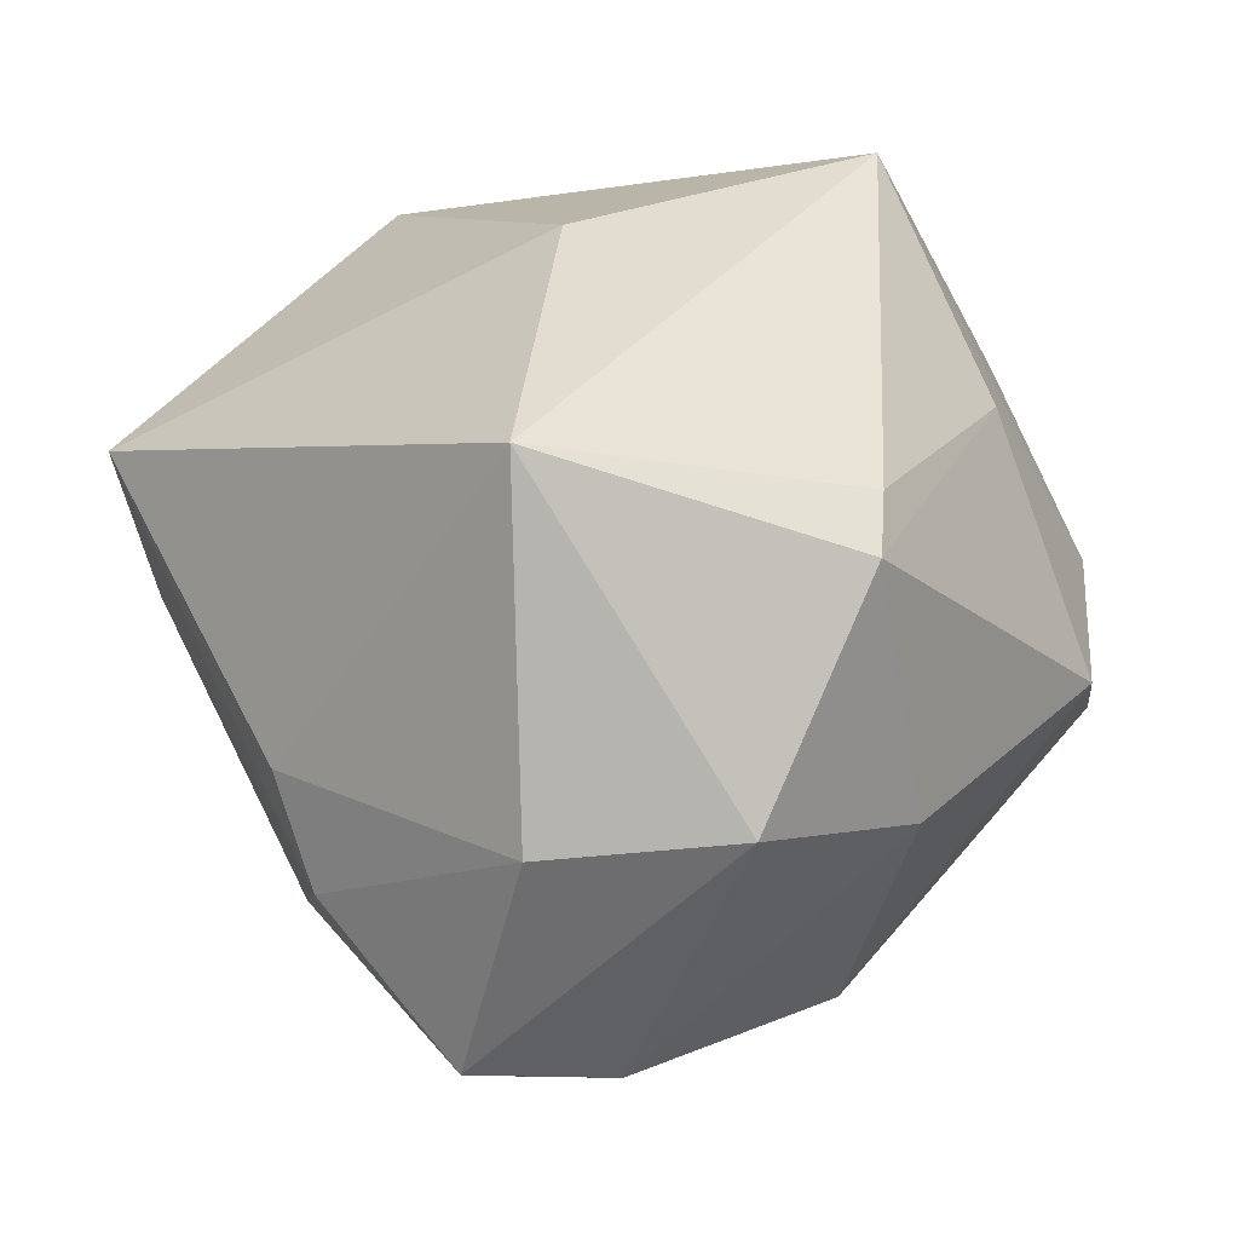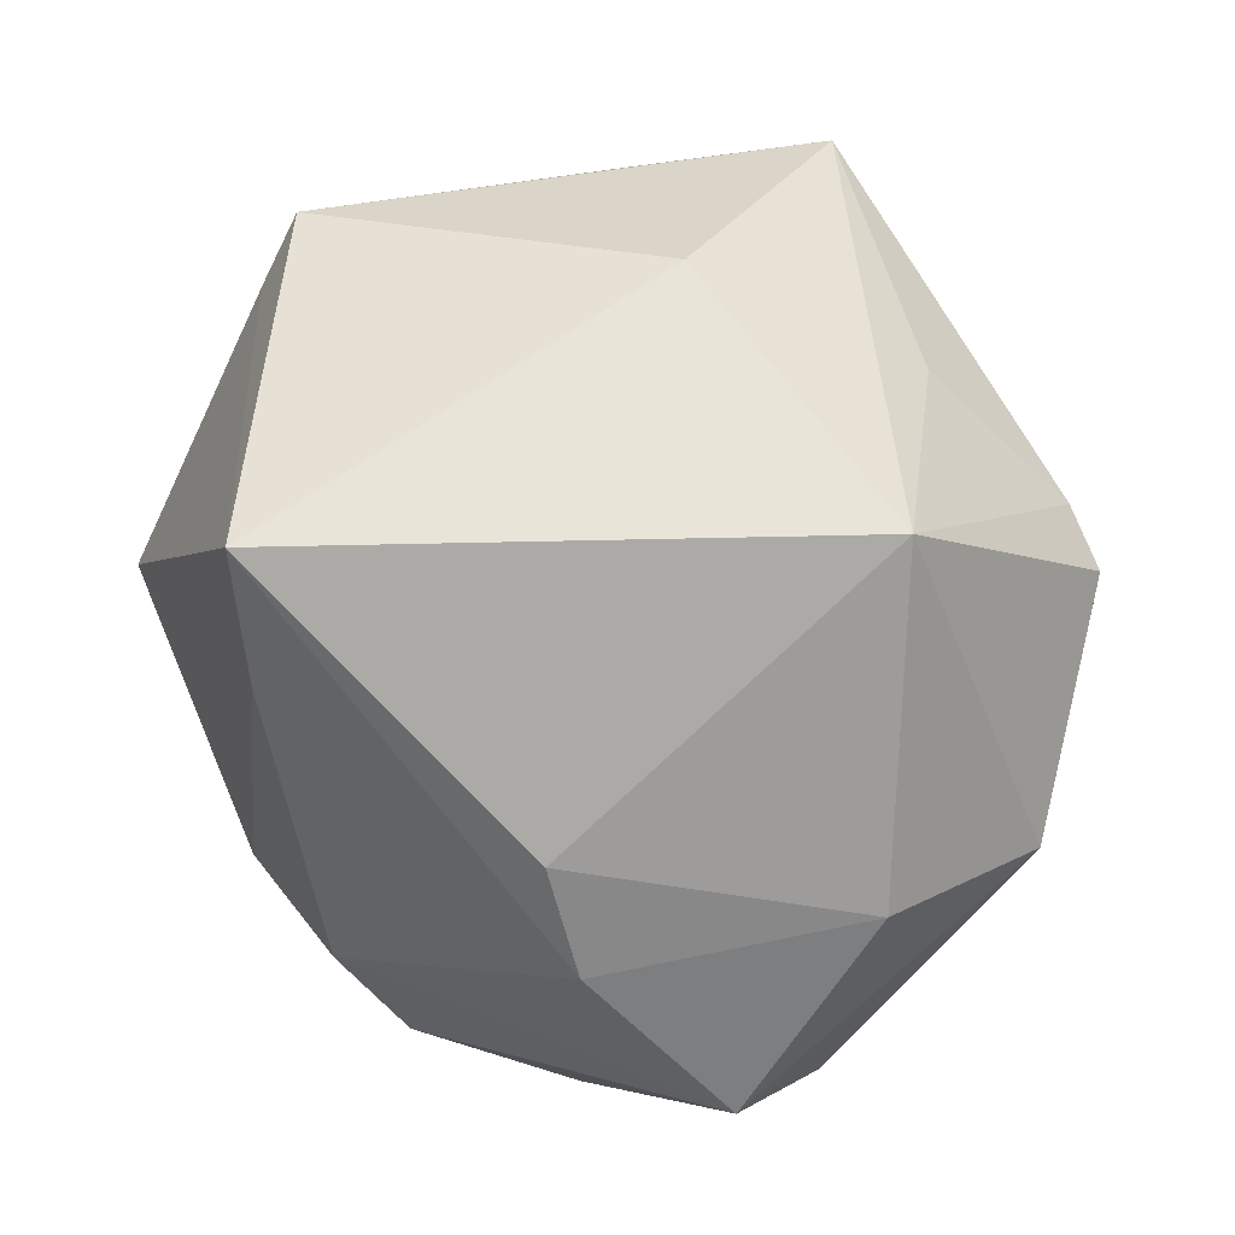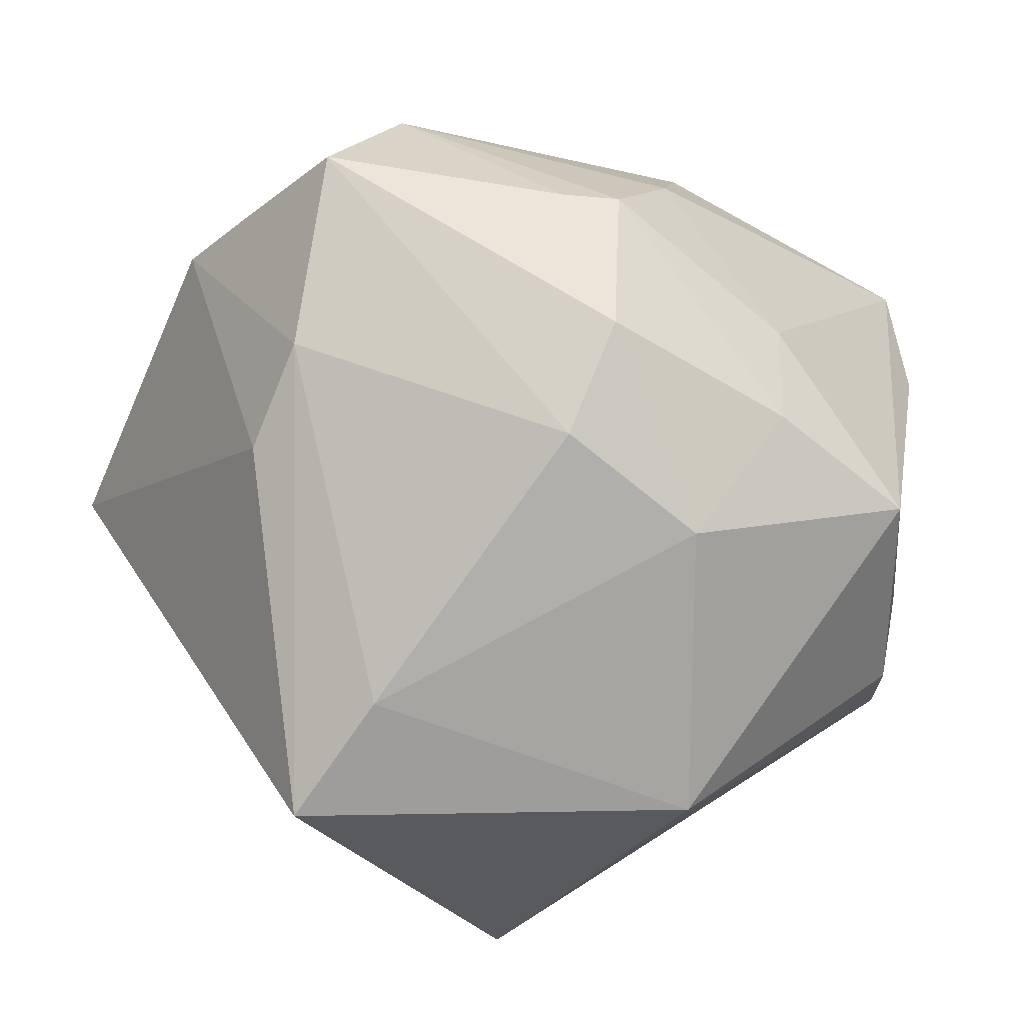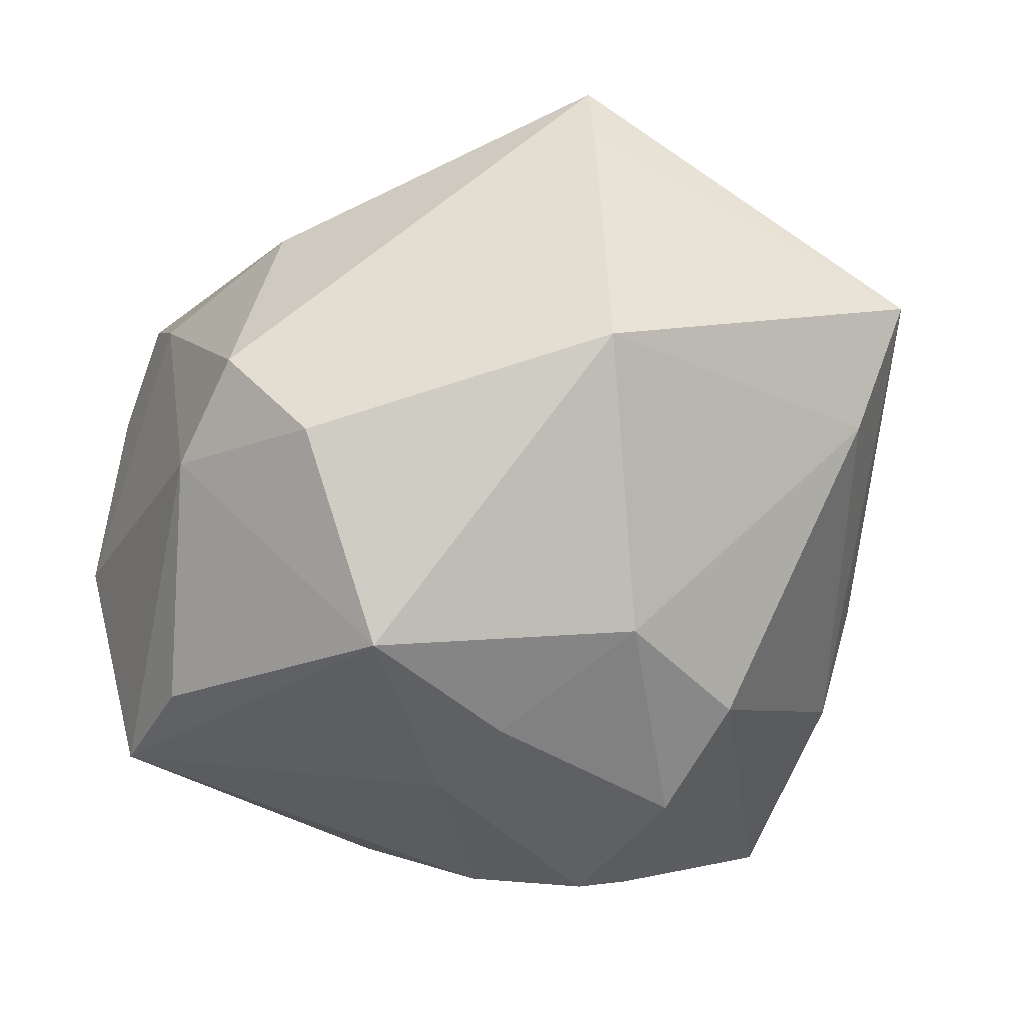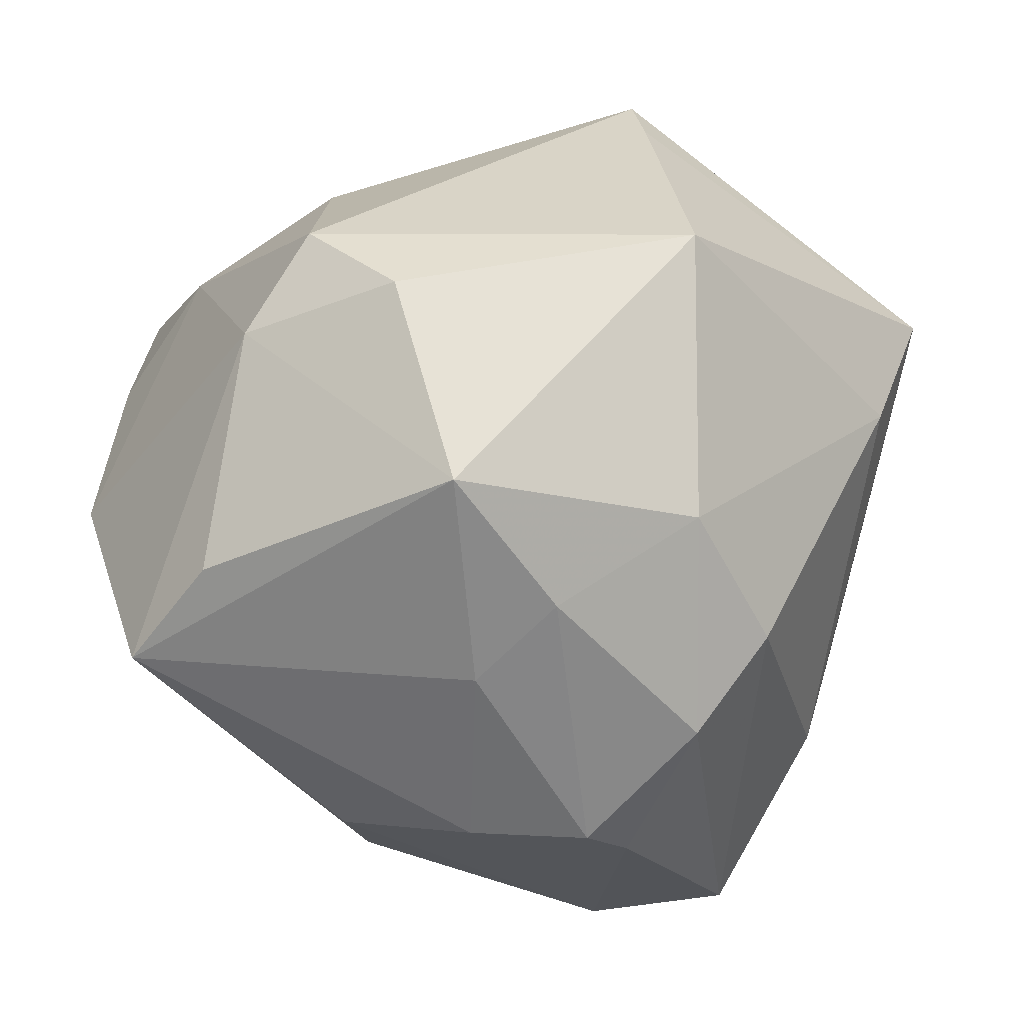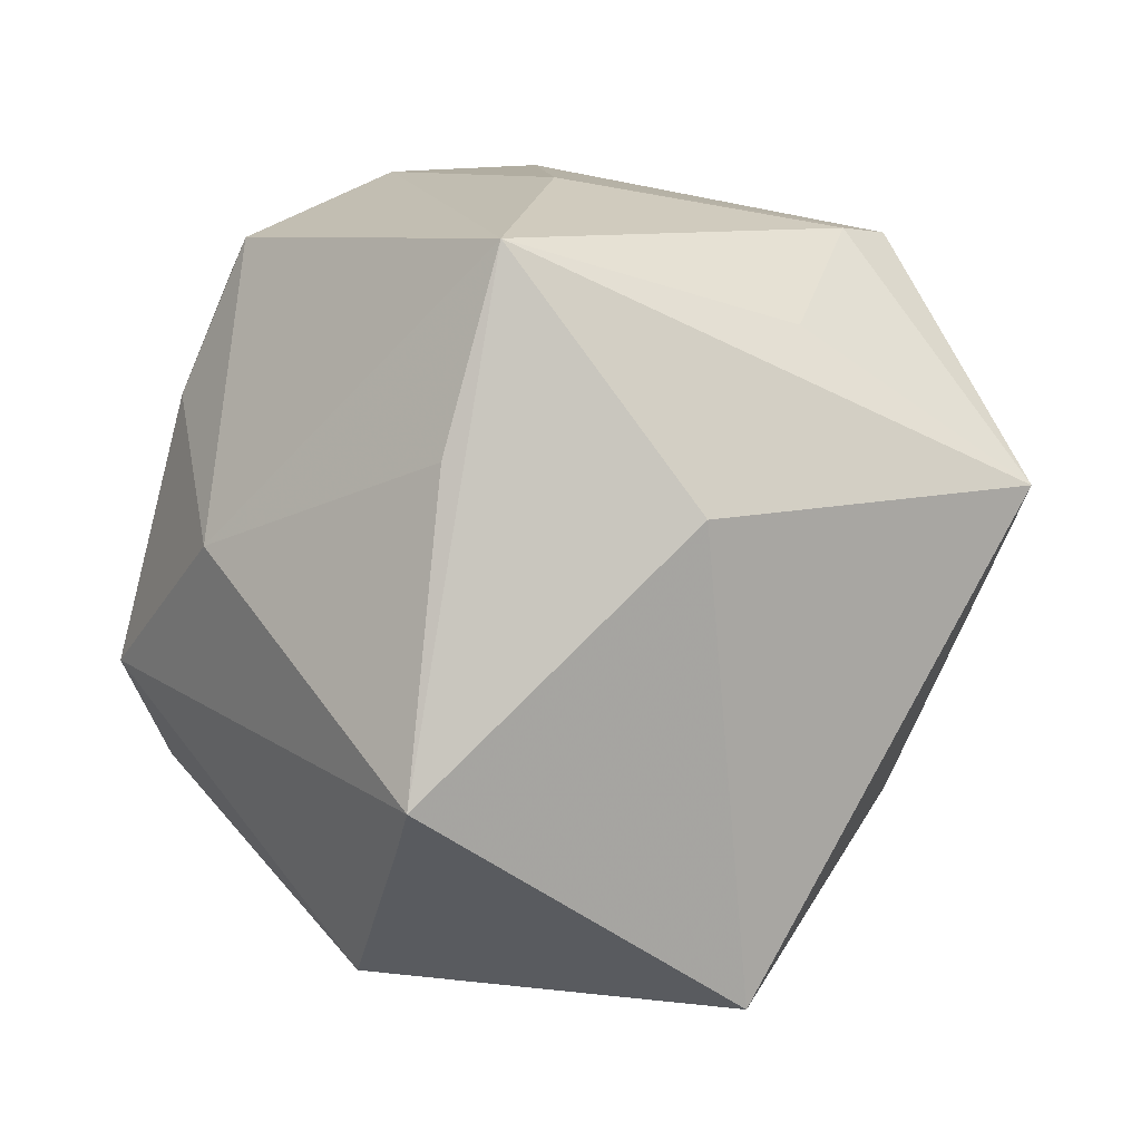
<metadata>
{"format":"obj","ext":"obj","renderer":"f3d","projection":"perspective","resolution":1024,"background":"white","views":[{"elev":5.1,"azim":107.7,"up":"+Z"},{"elev":16.0,"azim":64.9,"up":"+Z"},{"elev":-58.8,"azim":160.9,"up":"+Y"},{"elev":-17.1,"azim":-39.9,"up":"+Z"},{"elev":-36.4,"azim":-51.6,"up":"+Z"},{"elev":-7.7,"azim":4.2,"up":"+Y"}]}
</metadata>
<code>
v -0.03662 -0.001562 0.02804
v -0.0369 0.03285 0.01289
v -0.01215 -0.03854 -0.02523
v -0.04018 0.02321 -0.03359
v -0.04657 -0.02163 -0.004031
v 0.0528 0.005171 0.0212
v 0.005323 -0.03579 -0.03135
v -0.01213 -0.03144 0.04456
v -0.01416 -0.03476 0.03681
v 0.02142 -0.05119 0.01872
v -0.01943 0.04571 0.006426
v -0.002204 0.002804 -0.04731
v 0.0227 0.03705 -0.01672
v 0.003344 0.02411 -0.03872
v 0.01159 -0.01014 -0.04785
v -0.01591 0.04702 -0.009191
v -0.02267 -0.04702 0.005858
v 0.03761 0.03634 0.01031
v 0.04397 0.02627 -0.01589
v 0.0303 0.008788 -0.04244
v 0.004947 -0.009159 -0.04904
v 0.01821 -0.001446 0.04208
v -0.04096 0.01675 0.02017
v -0.01996 -0.02402 -0.03549
v 0.04985 0.00524 -0.01787
v -0.04057 0.03312 -0.008381
v 0.03656 -0.02147 -0.02463
v -0.003567 0.04945 -0.005233
v -0.04353 0.008949 -0.02907
v -0.01885 -0.01135 -0.03981
v 0.03864 -0.005244 -0.04127
v -0.05058 -0.002127 -0.004141
v -0.002312 0.02637 0.04997
v -0.008538 0.003938 0.04749
v 0.001028 0.0399 0.02361
v -0.0381 -0.02376 -0.02824
v -0.05056 -0.01157 0.006186
v 0.03291 0.03541 0.01642
v 0.03753 -0.02555 -0.01202
v 0.02786 0.02121 0.03074
v 0.01684 -0.04755 0.003107
v -0.03277 0.03288 0.02695
v 0.003371 -0.02656 -0.04193
v -0.00631 0.01936 -0.0418
f 27 10 41
f 41 10 17
f 4 32 26
f 19 31 20
f 42 33 11
f 8 10 22
f 22 33 8
f 23 32 37
f 23 26 32
f 17 37 5
f 37 32 5
f 27 41 7
f 7 31 27
f 43 31 7
f 39 10 27
f 22 10 6
f 10 39 6
f 6 33 22
f 18 38 6
f 6 19 18
f 20 31 15
f 15 21 20
f 15 31 43
f 43 21 15
f 16 14 4
f 28 14 16
f 4 26 16
f 16 11 28
f 26 11 16
f 20 21 12
f 13 28 18
f 18 19 13
f 13 14 28
f 20 14 13
f 13 19 20
f 33 38 35
f 28 11 35
f 35 11 33
f 18 28 35
f 35 38 18
f 9 37 17
f 9 8 37
f 17 10 9
f 10 8 9
f 34 8 33
f 37 8 1
f 1 23 37
f 8 34 1
f 42 23 1
f 1 33 42
f 1 34 33
f 2 23 42
f 26 23 2
f 42 11 2
f 2 11 26
f 36 5 32
f 17 5 36
f 40 38 33
f 33 6 40
f 40 6 38
f 31 19 25
f 19 6 25
f 27 31 25
f 25 6 39
f 25 39 27
f 44 14 20
f 20 12 44
f 4 14 44
f 44 12 4
f 29 32 4
f 4 36 29
f 29 36 32
f 30 36 4
f 4 12 30
f 30 12 21
f 17 36 3
f 3 41 17
f 3 7 41
f 43 7 3
f 36 30 24
f 43 3 24
f 24 3 36
f 24 21 43
f 24 30 21

</code>
